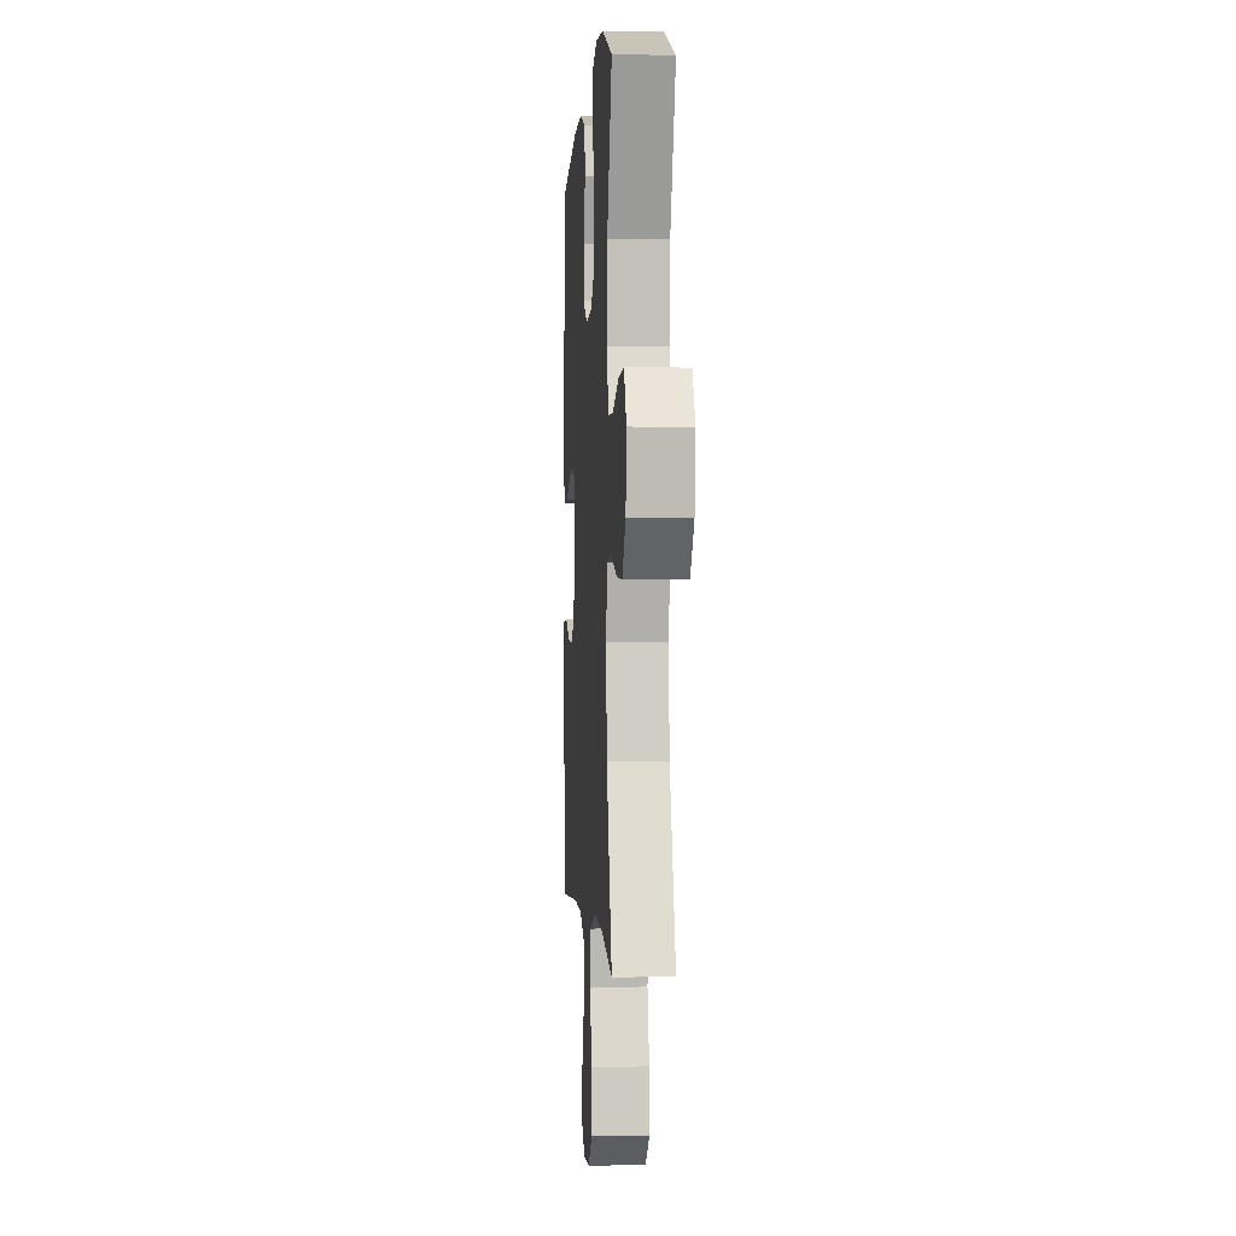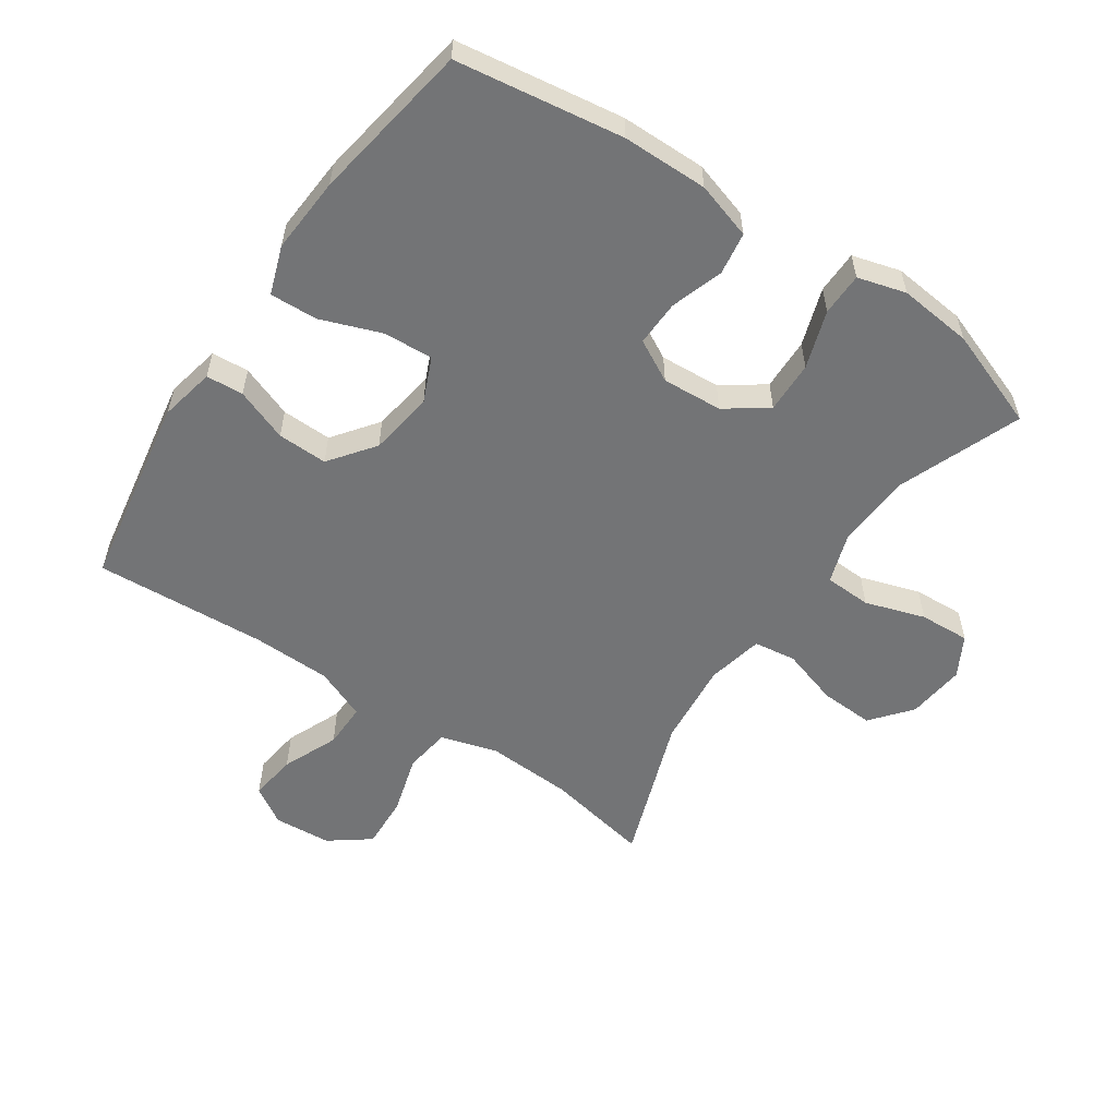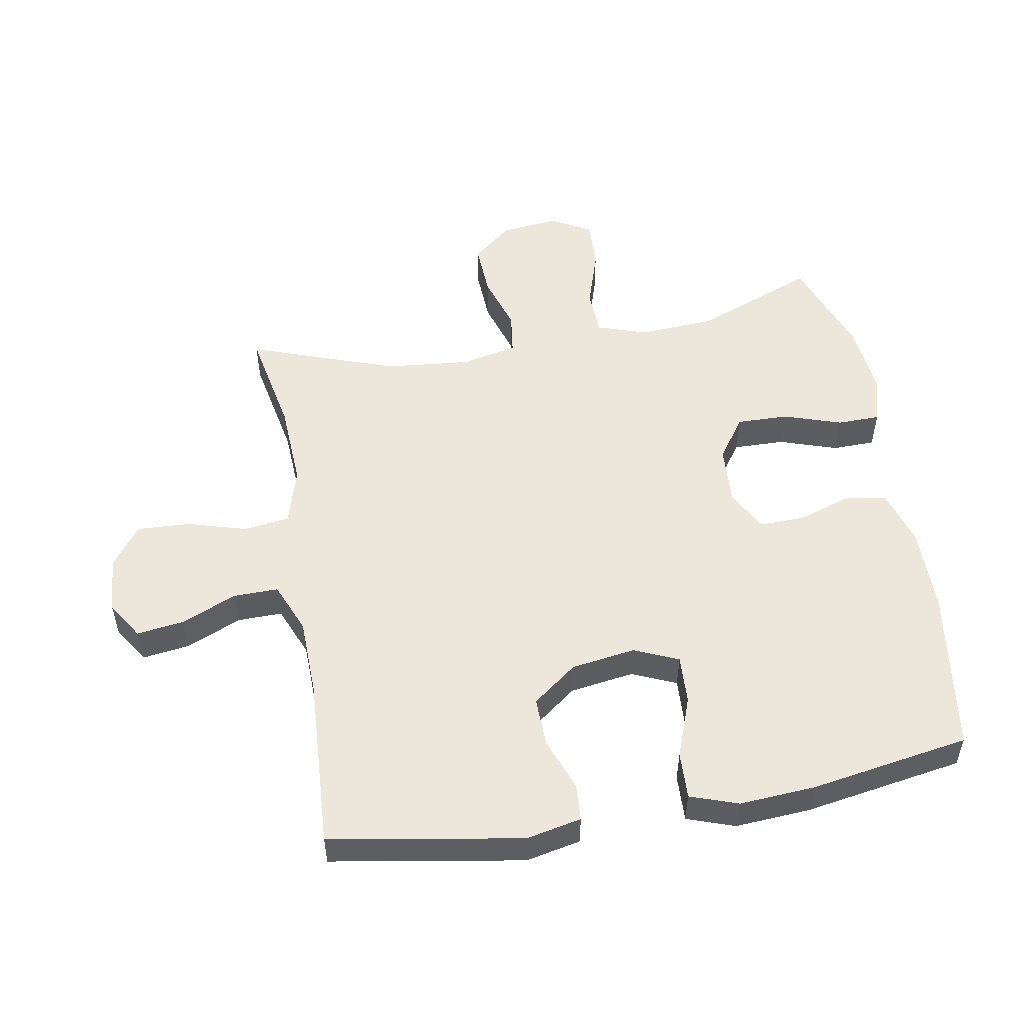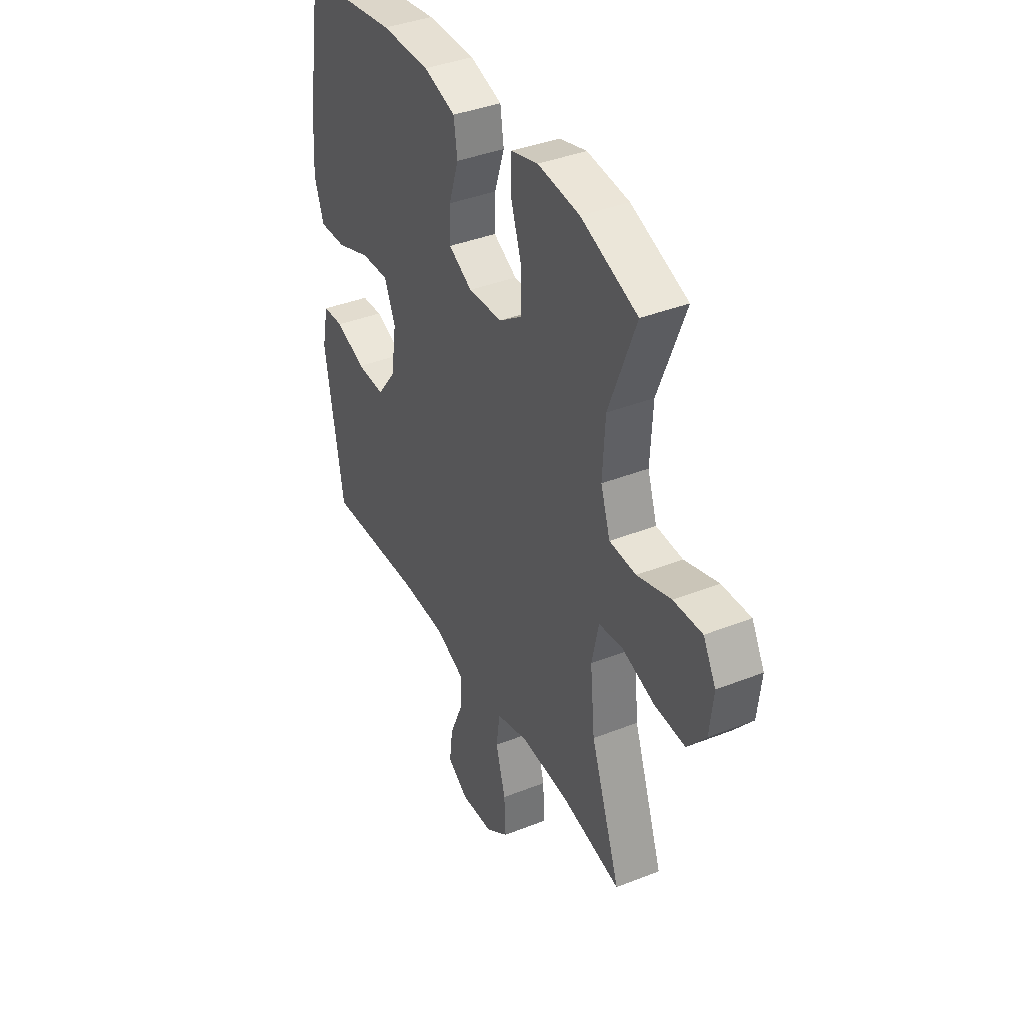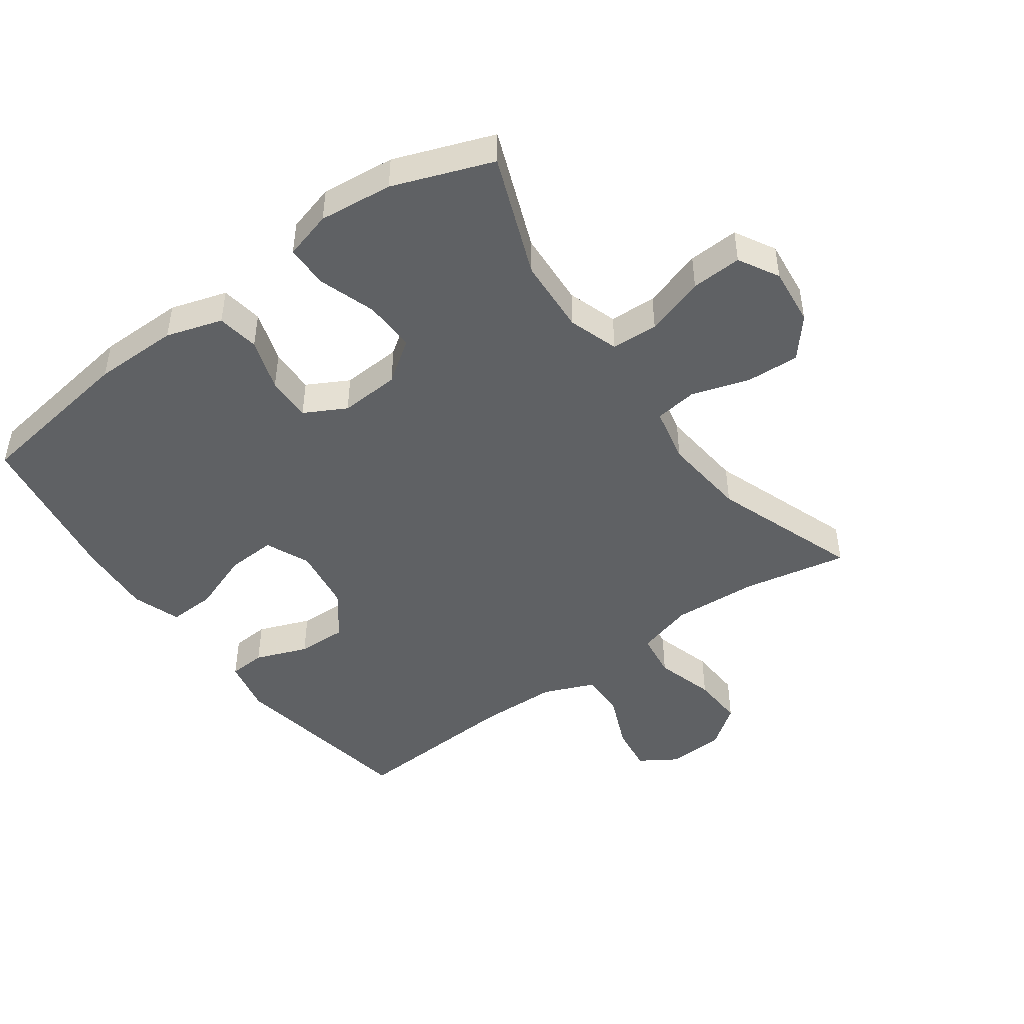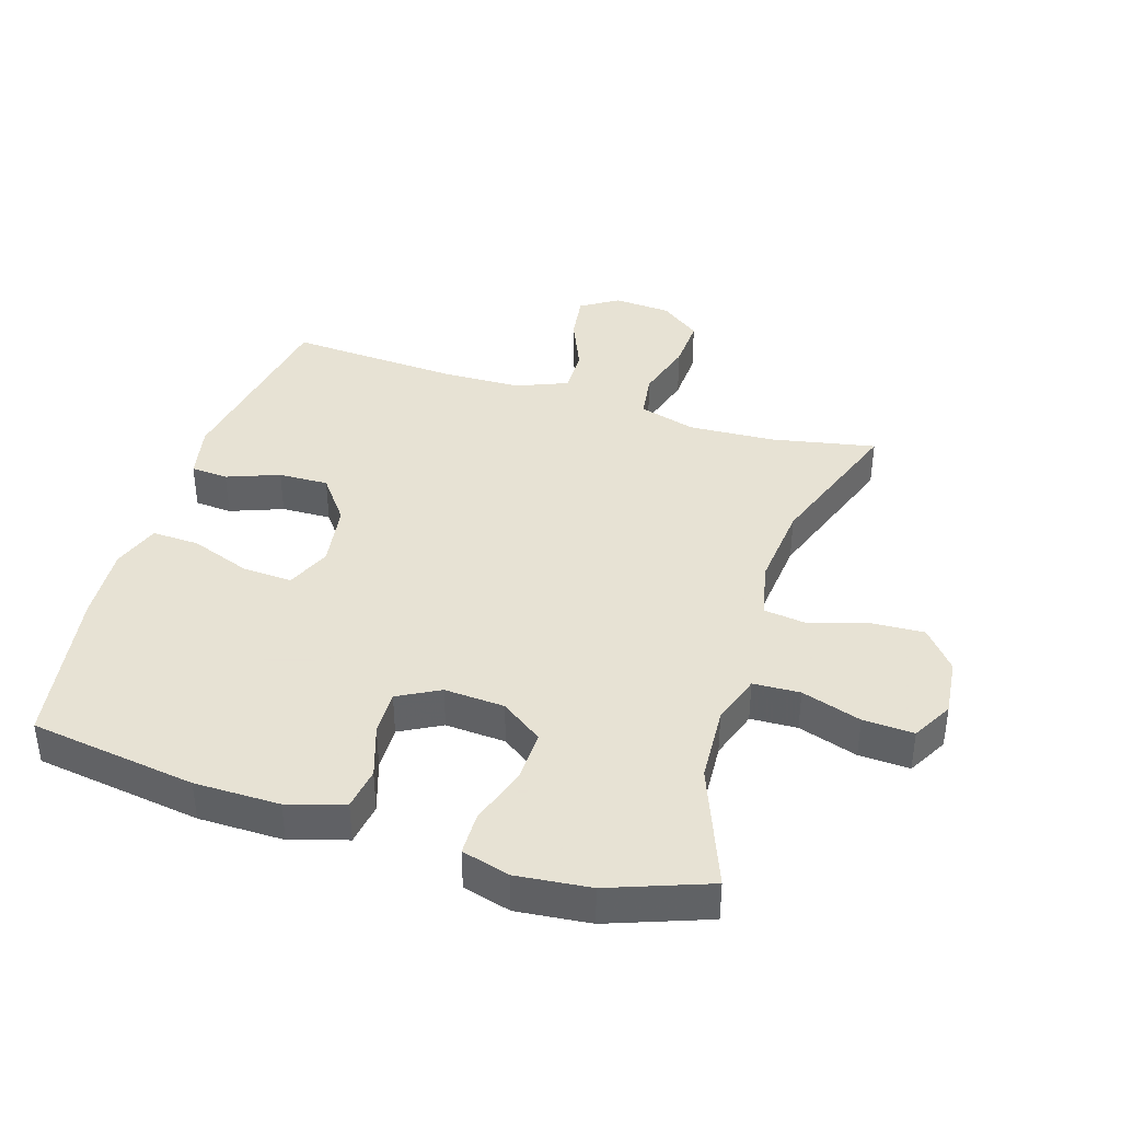
<metadata>
{"format":"obj","ext":"obj","renderer":"f3d","projection":"perspective","resolution":1024,"background":"white","views":[{"elev":-0.2,"azim":86.1,"up":"+Z"},{"elev":-56.1,"azim":-34.1,"up":"+Y"},{"elev":52.7,"azim":-100.0,"up":"+Y"},{"elev":38.9,"azim":63.6,"up":"+Z"},{"elev":-46.4,"azim":35.8,"up":"+Y"},{"elev":39.7,"azim":17.4,"up":"+Y"}]}
</metadata>
<code>
v 0.5 0.07 0.5
v 0.426 0.07 0.31
v 0.419 0.07 0.191
v 0.445 0.07 0.113
v 0.518 0.07 0.11
v 0.611 0.07 0.14
v 0.69 0.07 0.144
v 0.725 0.07 0.081
v 0.715 0.07 -0.01
v 0.664 0.07 -0.072
v 0.58 0.07 -0.068
v 0.49 0.07 -0.04
v 0.424 0.07 -0.049
v 0.405 0.07 -0.137
v 0.418 0.07 -0.27
v 0.5 0.07 -0.5
v 0.336 0.07 -0.468
v 0.202 0.07 -0.461
v 0.113 0.07 -0.487
v 0.103 0.07 -0.559
v 0.13 0.07 -0.652
v 0.134 0.07 -0.735
v 0.071 0.07 -0.782
v -0.019 0.07 -0.788
v -0.077 0.07 -0.751
v -0.067 0.07 -0.677
v -0.03 0.07 -0.59
v -0.029 0.07 -0.52
v -0.109 0.07 -0.487
v -0.233 0.07 -0.484
v -0.5 0.07 -0.5
v -0.551 0.07 -0.199
v -0.533 0.07 -0.113
v -0.475 0.07 -0.109
v -0.393 0.07 -0.14
v -0.315 0.07 -0.142
v -0.262 0.07 -0.072
v -0.247 0.07 0.029
v -0.277 0.07 0.098
v -0.354 0.07 0.094
v -0.449 0.07 0.059
v -0.523 0.07 0.056
v -0.549 0.07 0.131
v -0.541 0.07 0.25
v -0.5 0.07 0.5
v -0.24 0.07 0.538
v -0.107 0.07 0.539
v -0.019 0.07 0.512
v -0.009 0.07 0.446
v -0.036 0.07 0.364
v -0.038 0.07 0.293
v 0.027 0.07 0.258
v 0.121 0.07 0.264
v 0.186 0.07 0.31
v 0.184 0.07 0.391
v 0.154 0.07 0.481
v 0.155 0.07 0.548
v 0.23 0.07 0.569
v 0.345 0.07 0.557
v 0.5 0 0.5
v 0.426 0 0.31
v 0.419 0 0.191
v 0.445 0 0.113
v 0.518 0 0.11
v 0.611 0 0.14
v 0.69 0 0.144
v 0.725 0 0.081
v 0.715 0 -0.01
v 0.664 0 -0.072
v 0.58 0 -0.068
v 0.49 0 -0.04
v 0.424 0 -0.049
v 0.405 0 -0.137
v 0.418 0 -0.27
v 0.5 0 -0.5
v 0.336 0 -0.468
v 0.202 0 -0.461
v 0.113 0 -0.487
v 0.103 0 -0.559
v 0.13 0 -0.652
v 0.134 0 -0.735
v 0.071 0 -0.782
v -0.019 0 -0.788
v -0.077 0 -0.751
v -0.067 0 -0.677
v -0.03 0 -0.59
v -0.029 0 -0.52
v -0.109 0 -0.487
v -0.233 0 -0.484
v -0.5 0 -0.5
v -0.551 0 -0.199
v -0.533 0 -0.113
v -0.475 0 -0.109
v -0.393 0 -0.14
v -0.315 0 -0.142
v -0.262 0 -0.072
v -0.247 0 0.029
v -0.277 0 0.098
v -0.354 0 0.094
v -0.449 0 0.059
v -0.523 0 0.056
v -0.549 0 0.131
v -0.541 0 0.25
v -0.5 0 0.5
v -0.24 0 0.538
v -0.107 0 0.539
v -0.019 0 0.512
v -0.009 0 0.446
v -0.036 0 0.364
v -0.038 0 0.293
v 0.027 0 0.258
v 0.121 0 0.264
v 0.186 0 0.31
v 0.184 0 0.391
v 0.154 0 0.481
v 0.155 0 0.548
v 0.23 0 0.569
v 0.345 0 0.557
f 58 59 1 2
f 55 56 57 58
f 54 55 58 2
f 53 54 2 3
f 52 53 3 4
f 47 48 49 50
f 47 50 51
f 46 47 51
f 45 46 51
f 44 45 51 52
f 40 41 42 43
f 39 40 43 44
f 32 33 34 35
f 30 31 32 35
f 29 30 35 36
f 28 29 36 37
f 24 25 26 27
f 24 27 28
f 23 24 28
f 20 21 22 23
f 19 20 23 28
f 18 19 28 37
f 15 16 17
f 14 15 17 18
f 13 14 18 37
f 9 10 11 12
f 7 8 9 12
f 5 6 7 12
f 4 5 12 13
f 39 44 52 4
f 4 13 37 38
f 4 38 39
f 61 60 118 117
f 117 116 115 114
f 61 117 114 113
f 62 61 113 112
f 63 62 112 111
f 109 108 107 106
f 110 109 106
f 110 106 105
f 110 105 104
f 111 110 104 103
f 102 101 100 99
f 103 102 99 98
f 94 93 92 91
f 94 91 90 89
f 95 94 89 88
f 96 95 88 87
f 86 85 84 83
f 87 86 83
f 87 83 82
f 82 81 80 79
f 87 82 79 78
f 96 87 78 77
f 76 75 74
f 77 76 74 73
f 96 77 73 72
f 71 70 69 68
f 71 68 67 66
f 71 66 65 64
f 72 71 64 63
f 63 111 103 98
f 97 96 72 63
f 98 97 63
f 1 60 61 2
f 2 61 62 3
f 3 62 63 4
f 4 63 64 5
f 5 64 65 6
f 6 65 66 7
f 7 66 67 8
f 8 67 68 9
f 9 68 69 10
f 10 69 70 11
f 11 70 71 12
f 12 71 72 13
f 13 72 73 14
f 14 73 74 15
f 15 74 75 16
f 16 75 76 17
f 17 76 77 18
f 18 77 78 19
f 19 78 79 20
f 20 79 80 21
f 21 80 81 22
f 22 81 82 23
f 23 82 83 24
f 24 83 84 25
f 25 84 85 26
f 26 85 86 27
f 27 86 87 28
f 28 87 88 29
f 29 88 89 30
f 30 89 90 31
f 31 90 91 32
f 32 91 92 33
f 33 92 93 34
f 34 93 94 35
f 35 94 95 36
f 36 95 96 37
f 37 96 97 38
f 38 97 98 39
f 39 98 99 40
f 40 99 100 41
f 41 100 101 42
f 42 101 102 43
f 43 102 103 44
f 44 103 104 45
f 45 104 105 46
f 46 105 106 47
f 47 106 107 48
f 48 107 108 49
f 49 108 109 50
f 50 109 110 51
f 51 110 111 52
f 52 111 112 53
f 53 112 113 54
f 54 113 114 55
f 55 114 115 56
f 56 115 116 57
f 57 116 117 58
f 58 117 118 59
f 59 118 60 1

</code>
